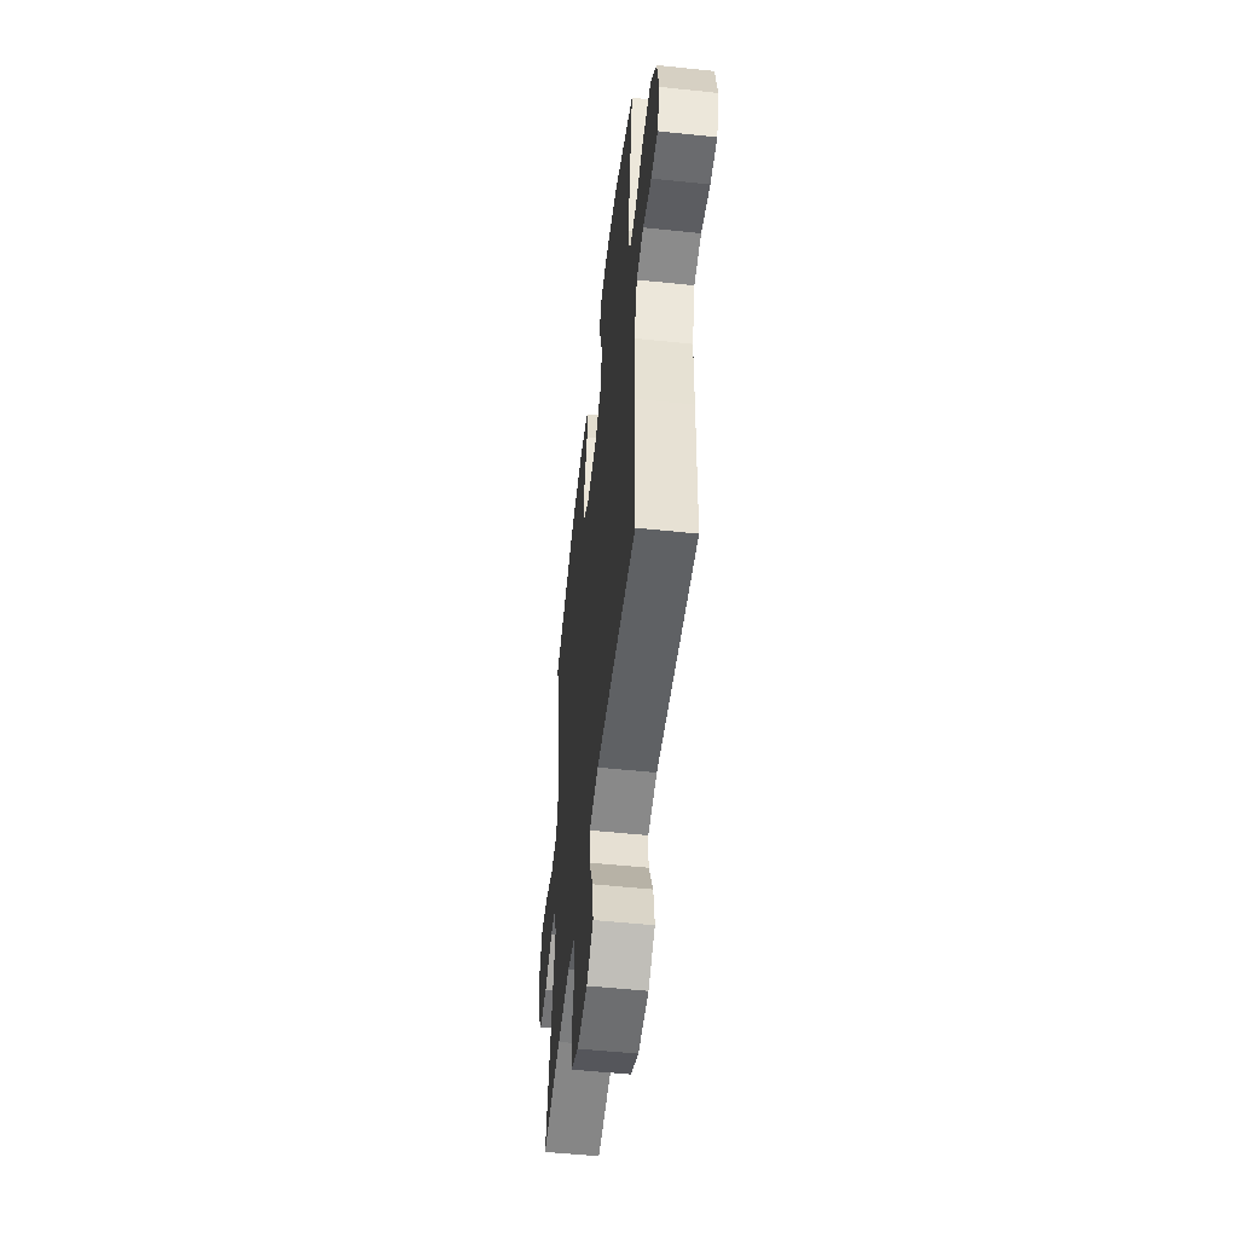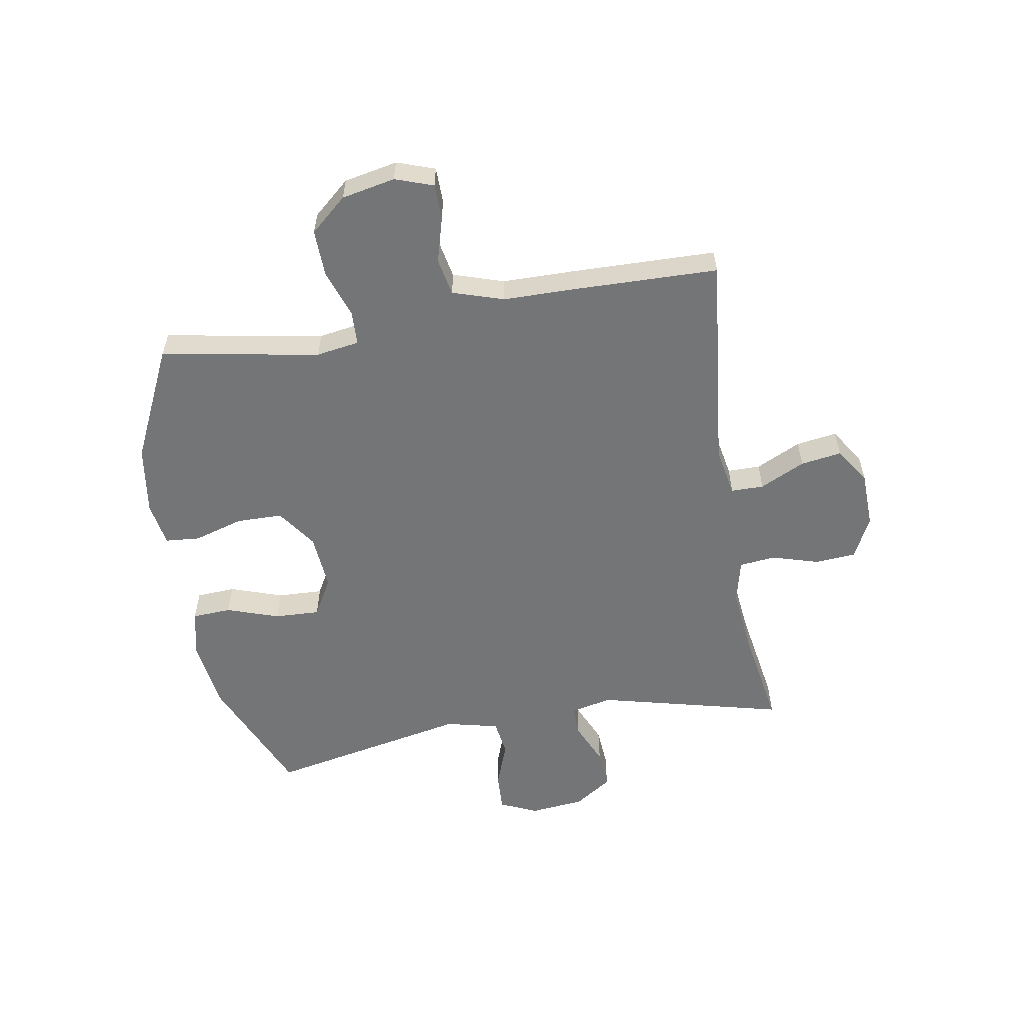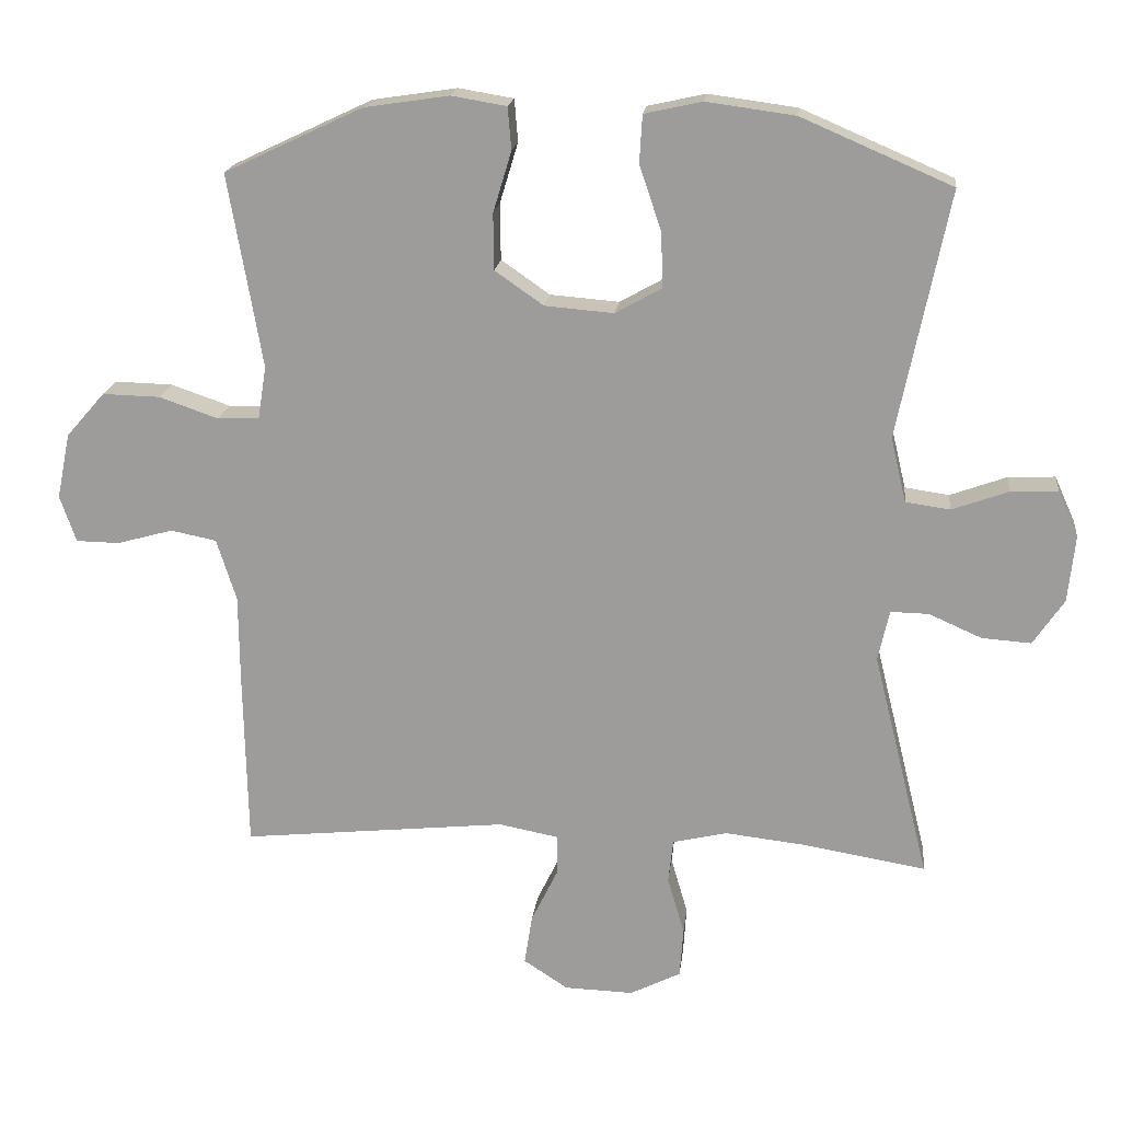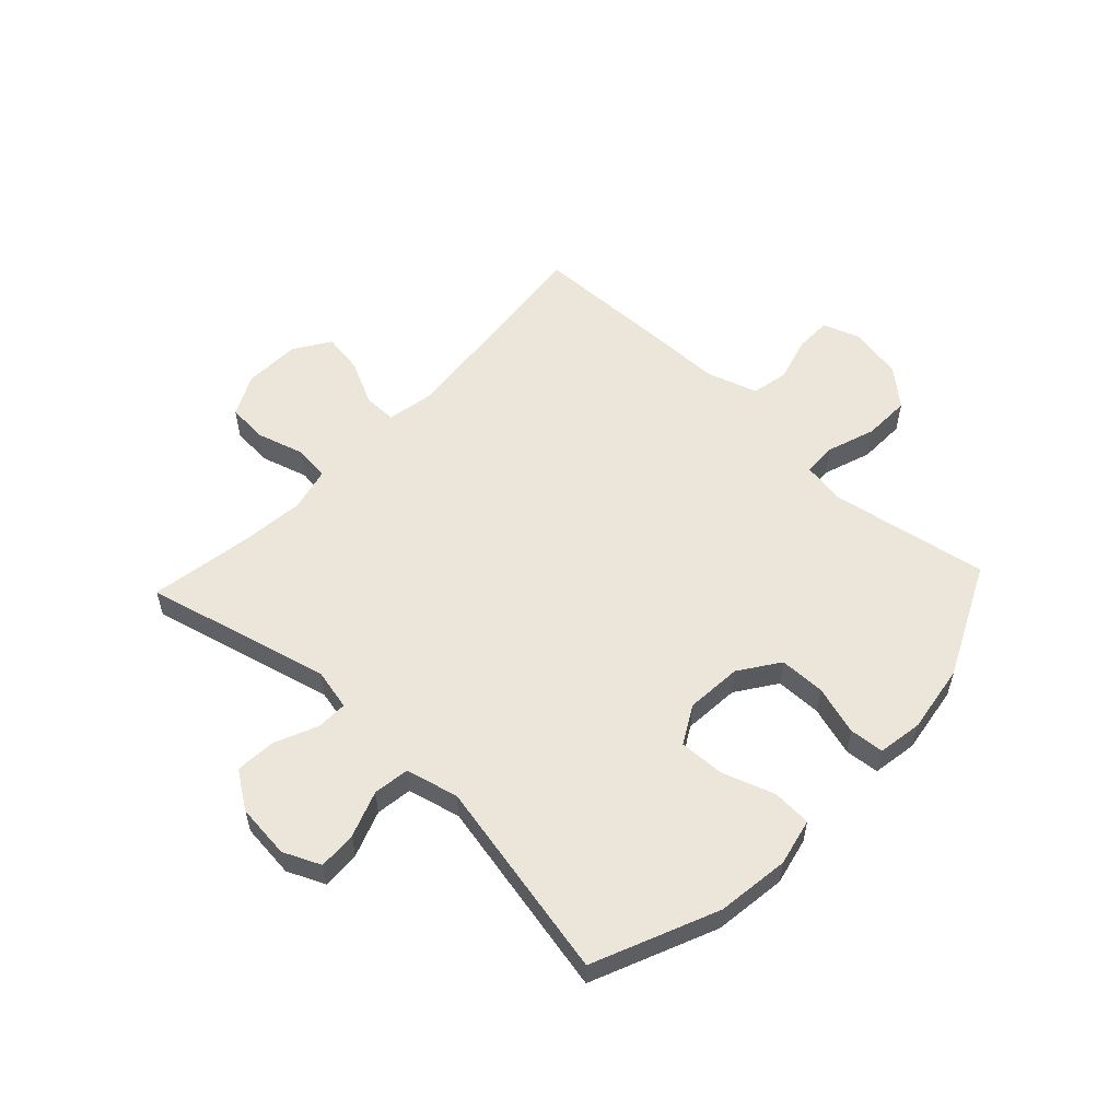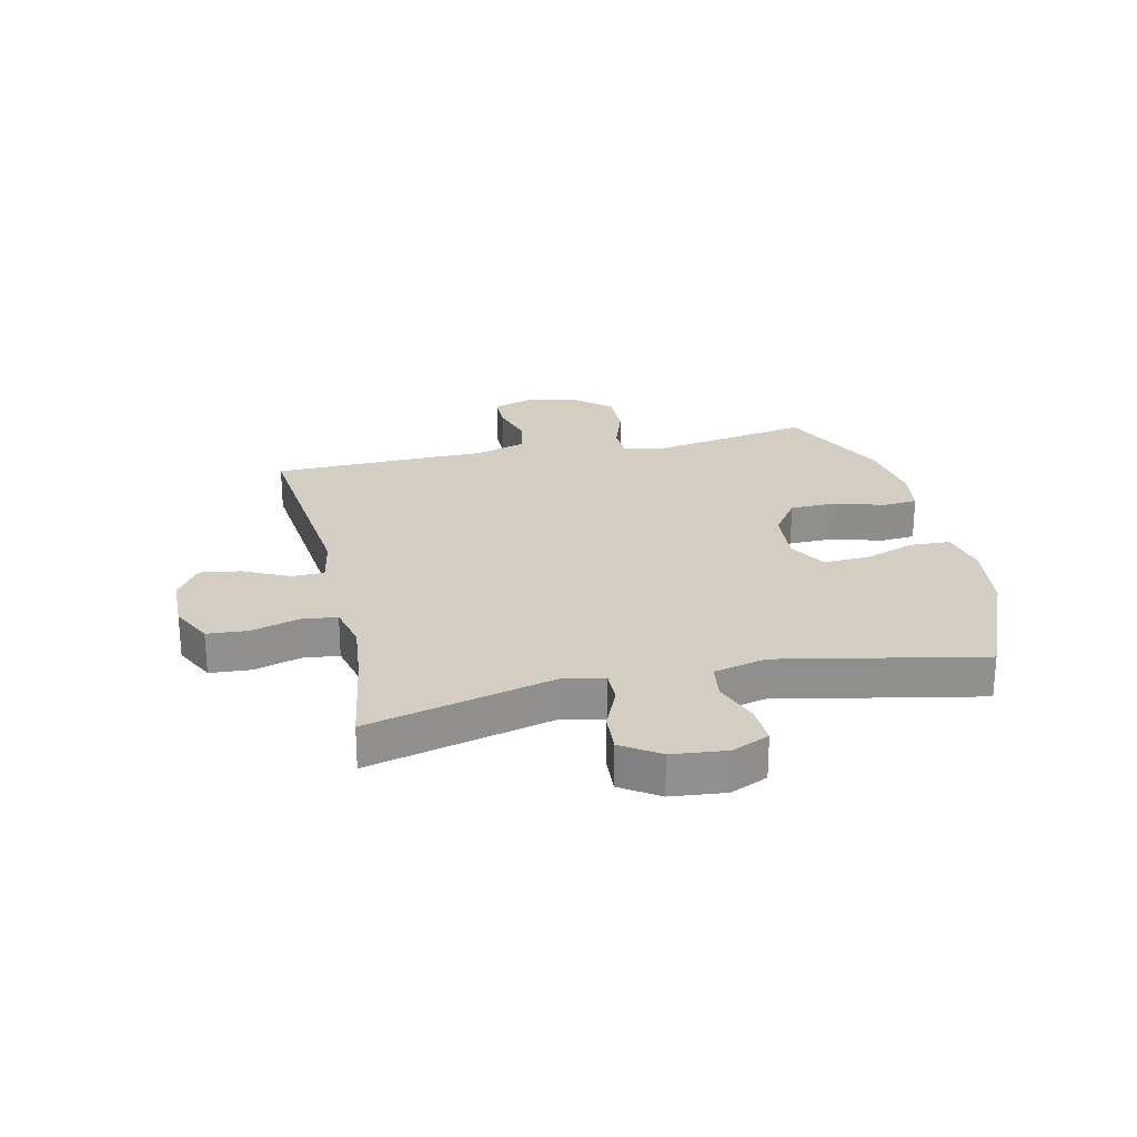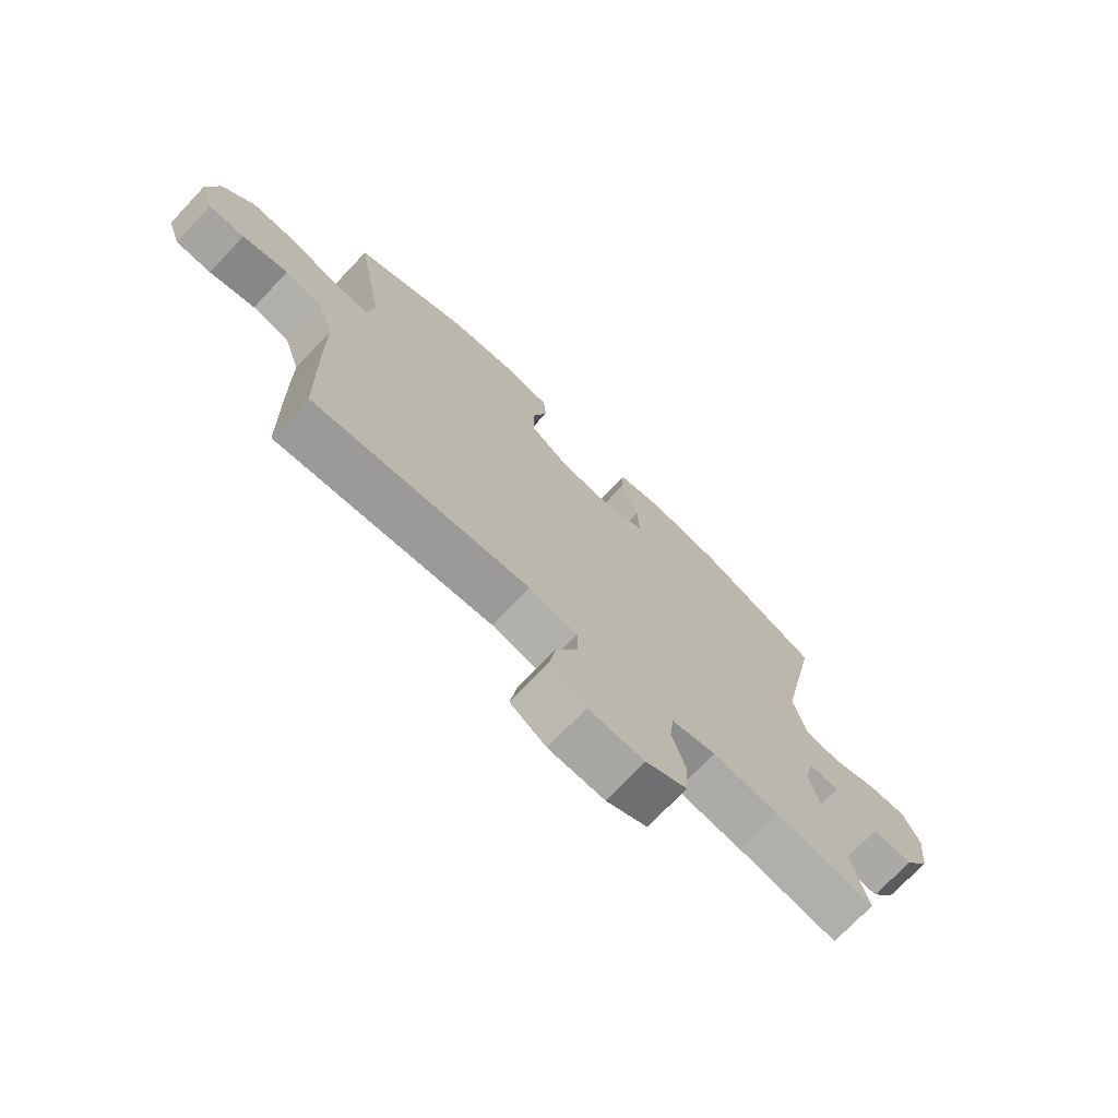
<metadata>
{"format":"obj","ext":"obj","renderer":"f3d","projection":"perspective","resolution":1024,"background":"white","views":[{"elev":-52.5,"azim":83.5,"up":"+Z"},{"elev":-56.5,"azim":99.6,"up":"+Y"},{"elev":18.5,"azim":-173.5,"up":"+Z"},{"elev":56.1,"azim":-46.9,"up":"+Y"},{"elev":25.0,"azim":-102.9,"up":"+Y"},{"elev":-73.0,"azim":136.5,"up":"+Z"}]}
</metadata>
<code>
v 0.5 0.07 0.5
v 0.472 0.07 0.341
v 0.452 0.07 0.225
v 0.464 0.07 0.15
v 0.523 0.07 0.148
v 0.607 0.07 0.177
v 0.689 0.07 0.179
v 0.744 0.07 0.116
v 0.763 0.07 0.023
v 0.74 0.07 -0.043
v 0.678 0.07 -0.044
v 0.599 0.07 -0.022
v 0.534 0.07 -0.035
v 0.506 0.07 -0.123
v 0.505 0.07 -0.252
v 0.5 0.07 -0.5
v 0.123 0.07 -0.461
v 0.038 0.07 -0.477
v 0.038 0.07 -0.534
v 0.076 0.07 -0.612
v 0.087 0.07 -0.683
v 0.024 0.07 -0.724
v -0.074 0.07 -0.727
v -0.146 0.07 -0.691
v -0.151 0.07 -0.62
v -0.127 0.07 -0.538
v -0.134 0.07 -0.476
v -0.211 0.07 -0.458
v -0.327 0.07 -0.471
v -0.5 0.07 -0.5
v -0.42 0.07 -0.177
v -0.436 0.07 -0.105
v -0.49 0.07 -0.106
v -0.565 0.07 -0.139
v -0.635 0.07 -0.144
v -0.679 0.07 -0.079
v -0.689 0.07 0.016
v -0.66 0.07 0.081
v -0.593 0.07 0.078
v -0.513 0.07 0.049
v -0.45 0.07 0.058
v -0.428 0.07 0.15
v -0.5 0.07 0.5
v -0.286 0.07 0.592
v -0.16 0.07 0.609
v -0.078 0.07 0.591
v -0.074 0.07 0.523
v -0.105 0.07 0.432
v -0.108 0.07 0.353
v -0.042 0.07 0.316
v 0.056 0.07 0.324
v 0.125 0.07 0.372
v 0.126 0.07 0.452
v 0.1 0.07 0.538
v 0.105 0.07 0.598
v 0.183 0.07 0.611
v 0.303 0.07 0.593
v 0.5 0 0.5
v 0.472 0 0.341
v 0.452 0 0.225
v 0.464 0 0.15
v 0.523 0 0.148
v 0.607 0 0.177
v 0.689 0 0.179
v 0.744 0 0.116
v 0.763 0 0.023
v 0.74 0 -0.043
v 0.678 0 -0.044
v 0.599 0 -0.022
v 0.534 0 -0.035
v 0.506 0 -0.123
v 0.505 0 -0.252
v 0.5 0 -0.5
v 0.123 0 -0.461
v 0.038 0 -0.477
v 0.038 0 -0.534
v 0.076 0 -0.612
v 0.087 0 -0.683
v 0.024 0 -0.724
v -0.074 0 -0.727
v -0.146 0 -0.691
v -0.151 0 -0.62
v -0.127 0 -0.538
v -0.134 0 -0.476
v -0.211 0 -0.458
v -0.327 0 -0.471
v -0.5 0 -0.5
v -0.42 0 -0.177
v -0.436 0 -0.105
v -0.49 0 -0.106
v -0.565 0 -0.139
v -0.635 0 -0.144
v -0.679 0 -0.079
v -0.689 0 0.016
v -0.66 0 0.081
v -0.593 0 0.078
v -0.513 0 0.049
v -0.45 0 0.058
v -0.428 0 0.15
v -0.5 0 0.5
v -0.286 0 0.592
v -0.16 0 0.609
v -0.078 0 0.591
v -0.074 0 0.523
v -0.105 0 0.432
v -0.108 0 0.353
v -0.042 0 0.316
v 0.056 0 0.324
v 0.125 0 0.372
v 0.126 0 0.452
v 0.1 0 0.538
v 0.105 0 0.598
v 0.183 0 0.611
v 0.303 0 0.593
f 56 57 1 2
f 53 54 55 56
f 52 53 56 2
f 51 52 2 3
f 50 51 3 4
f 45 46 47 48
f 45 48 49
f 42 43 44 45
f 41 42 45 49
f 37 38 39 40
f 37 40 41
f 36 37 41
f 33 34 35 36
f 32 33 36 41
f 31 32 41 49
f 29 30 31 49
f 23 24 25 26
f 23 26 27
f 22 23 27
f 19 20 21 22
f 18 19 22 27
f 17 18 27 28
f 14 15 16 17
f 13 14 17 28
f 9 10 11 12
f 9 12 13
f 8 9 13
f 5 6 7 8
f 4 5 8 13
f 50 4 13 28
f 28 29 49 50
f 59 58 114 113
f 113 112 111 110
f 59 113 110 109
f 60 59 109 108
f 61 60 108 107
f 105 104 103 102
f 106 105 102
f 102 101 100 99
f 106 102 99 98
f 97 96 95 94
f 98 97 94
f 98 94 93
f 93 92 91 90
f 98 93 90 89
f 106 98 89 88
f 106 88 87 86
f 83 82 81 80
f 84 83 80
f 84 80 79
f 79 78 77 76
f 84 79 76 75
f 85 84 75 74
f 74 73 72 71
f 85 74 71 70
f 69 68 67 66
f 70 69 66
f 70 66 65
f 65 64 63 62
f 70 65 62 61
f 85 70 61 107
f 107 106 86 85
f 1 58 59 2
f 2 59 60 3
f 3 60 61 4
f 4 61 62 5
f 5 62 63 6
f 6 63 64 7
f 7 64 65 8
f 8 65 66 9
f 9 66 67 10
f 10 67 68 11
f 11 68 69 12
f 12 69 70 13
f 13 70 71 14
f 14 71 72 15
f 15 72 73 16
f 16 73 74 17
f 17 74 75 18
f 18 75 76 19
f 19 76 77 20
f 20 77 78 21
f 21 78 79 22
f 22 79 80 23
f 23 80 81 24
f 24 81 82 25
f 25 82 83 26
f 26 83 84 27
f 27 84 85 28
f 28 85 86 29
f 29 86 87 30
f 30 87 88 31
f 31 88 89 32
f 32 89 90 33
f 33 90 91 34
f 34 91 92 35
f 35 92 93 36
f 36 93 94 37
f 37 94 95 38
f 38 95 96 39
f 39 96 97 40
f 40 97 98 41
f 41 98 99 42
f 42 99 100 43
f 43 100 101 44
f 44 101 102 45
f 45 102 103 46
f 46 103 104 47
f 47 104 105 48
f 48 105 106 49
f 49 106 107 50
f 50 107 108 51
f 51 108 109 52
f 52 109 110 53
f 53 110 111 54
f 54 111 112 55
f 55 112 113 56
f 56 113 114 57
f 57 114 58 1

</code>
